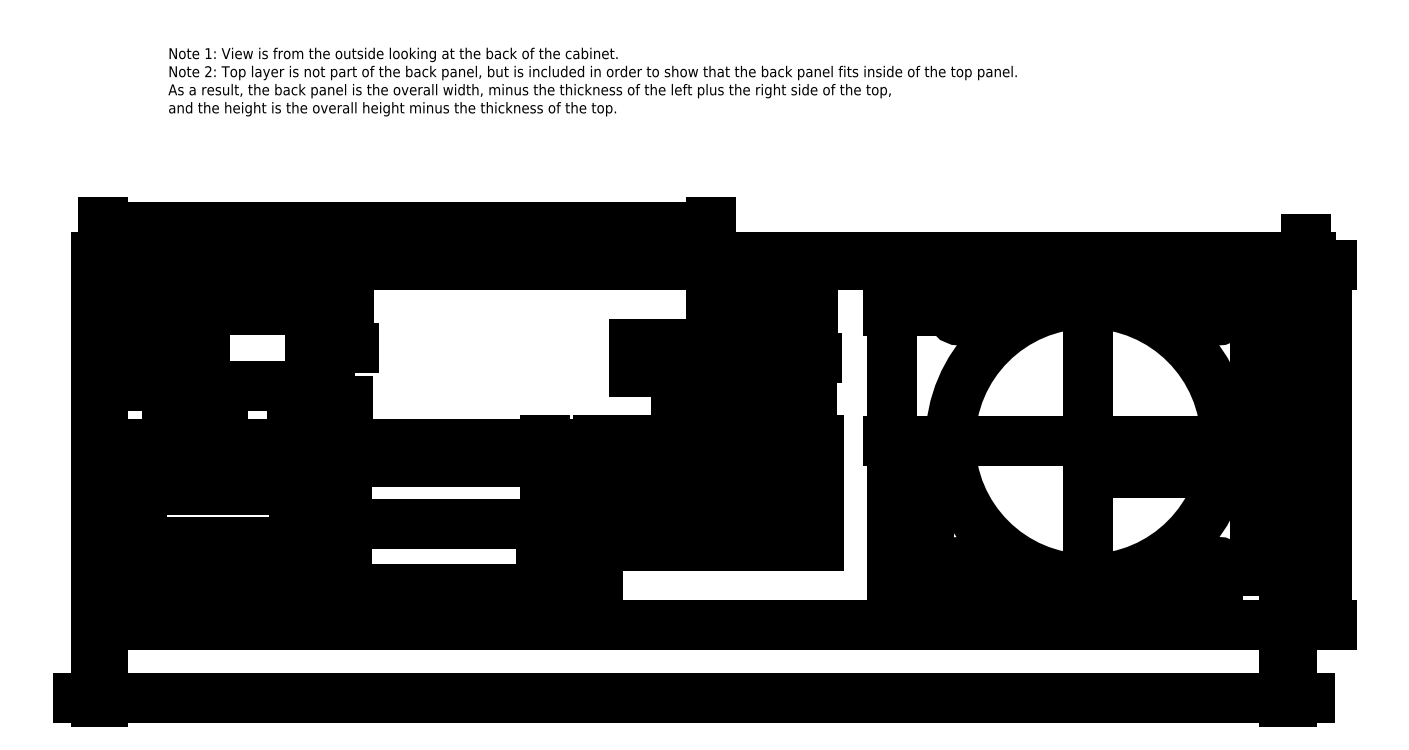
<metadata>
{"format":"dxf","ext":"dxf","renderer":"ezdxf+matplotlib","layout":"modelspace","background":"white","min_lineweight":24,"dpi":150}
</metadata>
<code>
0
SECTION
2
ENTITIES
0
INSERT
8
cut
2
SHAPE2DVIEW
10
0
20
0
30
0
41
1
42
1
43
0
50
0
70
1
71
1
44
0
45
0
0
INSERT
8
top
2
SHAPE2DVIEW001
10
0
20
0
30
0
41
1
42
1
43
0
50
0
70
1
71
1
44
0
45
0
0
MTEXT
8
Notes
10
20
20
150
30
0
40
3
41
278.3
71
4
72
1
3
Note 1: View is from the outside looking at the back of the cabinet.\PNote 2: Top layer is not part of the back panel, but is included in order to show that the back panel fits inside of the top panel.\PAs a result, the back panel is the overall widt
1
h, minus the thickness of the left plus the right side of the top,\Pand the height is the overall height minus the thickness of the top.
7
standard
210
0
220
0
230
1
50
0
73
2
44
1
0
DIMENSION
8
dim
2
*D1
10
328.2
20
-20
30
0
11
165.1
21
-18.12
31
0
70
32
71
5
3
Standard
53
0
210
0
220
0
230
1
13
2
23
-4.441e-16
33
0
14
328.2
24
-7.288e-14
34
0
0
DIMENSION
8
dim
2
*D2
10
330.2
20
-20
30
0
11
329.2
21
-18.12
31
0
70
32
71
5
3
Standard
53
0
210
0
220
0
230
1
13
328.2
23
-7.288e-14
33
0
14
330.2
24
-7.332e-14
34
0
0
DIMENSION
8
dim
2
*D3
10
2
20
-20
30
0
11
1
21
-18.12
31
0
70
32
71
5
3
Standard
53
0
210
0
220
0
230
1
13
0
23
0
33
0
14
2
24
-4.441e-16
34
0
0
DIMENSION
8
dim
2
*D4
10
54.7
20
10
30
0
11
33.7
21
11.88
31
0
70
32
71
5
3
Standard
53
0
210
0
220
0
230
1
13
12.7
23
23
33
0
14
54.7
24
23
34
0
0
DIMENSION
8
dim
2
*D5
10
123
20
10
30
0
11
96.25
21
11.88
31
0
70
32
71
5
3
Standard
53
0
210
0
220
0
230
1
13
69.5
23
28
33
0
14
123
24
28
34
0
0
DIMENSION
8
dim
2
*D6
10
124
20
50
30
0
11
96.75
21
51.88
31
0
70
32
71
5
3
Standard
53
0
210
0
220
0
230
1
13
69.5
23
45
33
0
14
124
24
45
34
0
0
DIMENSION
8
dim
2
*D7
10
138.7
20
10
30
0
11
130.8
21
11.88
31
0
70
32
71
5
3
Standard
53
0
210
0
220
0
230
1
13
123
23
22
33
0
14
138.7
24
22
34
0
0
DIMENSION
8
dim
2
*D8
10
138.7
20
50
30
0
11
131.3
21
51.88
31
0
70
32
71
5
3
Standard
53
0
210
0
220
0
230
1
13
124
23
37
33
0
14
138.7
24
37
34
0
0
DIMENSION
8
dim
2
*D9
10
158.7
20
50
30
0
11
151.8
21
51.88
31
0
70
32
71
5
3
Standard
53
0
210
0
220
0
230
1
13
145
23
37
33
0
14
158.7
24
37
34
0
0
DIMENSION
8
dim
2
*D10
10
145
20
50
30
0
11
141.8
21
51.88
31
0
70
32
71
5
3
Standard
53
0
210
0
220
0
230
1
13
138.7
23
37
33
0
14
145
24
37
34
0
0
DIMENSION
8
dim
2
*D11
10
165.5
20
50
30
0
11
162.1
21
51.88
31
0
70
32
71
5
3
Standard
53
0
210
0
220
0
230
1
13
158.7
23
37
33
0
14
165.5
24
37
34
0
0
DIMENSION
8
dim
2
*D12
10
179.2
20
50
30
0
11
172.3
21
51.88
31
0
70
32
71
5
3
Standard
53
0
210
0
220
0
230
1
13
165.5
23
37
33
0
14
179.2
24
37
34
0
0
DIMENSION
8
dim
2
*D13
10
186
20
50
30
0
11
182.6
21
51.88
31
0
70
32
71
5
3
Standard
53
0
210
0
220
0
230
1
13
179.2
23
37
33
0
14
186
24
37
34
0
0
DIMENSION
8
dim
2
*D14
10
199.7
20
50
30
0
11
192.8
21
51.88
31
0
70
32
71
5
3
Standard
53
0
210
0
220
0
230
1
13
186
23
37
33
0
14
199.7
24
37
34
0
0
DIMENSION
8
dim
2
*D15
10
187.8
20
90
30
0
11
178.9
21
91.88
31
0
70
32
71
5
3
Standard
53
0
210
0
220
0
230
1
13
170
23
77.6
33
0
14
187.8
24
77.6
34
0
0
DIMENSION
8
dim
2
*D16
10
59.18
20
92.57
30
0
11
44.69
21
94.44
31
0
70
32
71
5
3
Standard
53
0
210
0
220
0
230
1
13
30.2
23
83.09
33
0
14
59.18
24
83.01
34
0
0
DIMENSION
8
dim
2
*D17
10
30.2
20
62.03
30
0
11
27.45
21
63.91
31
0
70
32
71
5
3
Standard
53
0
210
0
220
0
230
1
13
24.7
23
76.5
33
0
14
30.2
24
76.46
34
0
0
DIMENSION
8
dim
2
*D18
10
59.19
20
62.01
30
0
11
61.95
21
63.88
31
0
70
32
71
5
3
Standard
53
0
210
0
220
0
230
1
13
64.7
23
76.5
33
0
14
59.19
24
76.55
34
0
0
DIMENSION
8
dim
2
*D19
10
30.2
20
92.61
30
0
11
16.1
21
94.49
31
0
70
32
71
5
3
Standard
53
0
210
0
220
0
230
1
13
2
23
85
33
0
14
30.2
24
84.18
34
0
0
DIMENSION
8
dim
2
*D20
10
170
20
110
30
0
11
86
21
111.9
31
0
70
32
71
5
3
Standard
53
0
210
0
220
0
230
1
13
2
23
88
33
0
14
170
24
77.6
34
0
0
DIMENSION
8
dim
2
*D21
10
328
20
42
30
0
11
301
21
43.88
31
0
70
32
71
5
3
Standard
53
0
210
0
220
0
230
1
13
274
23
50.8
33
0
14
328
24
51
34
0
0
DIMENSION
8
dim
2
*D22
10
309.9
20
90
30
0
11
291.9
21
91.88
31
0
70
32
71
5
3
Standard
53
0
210
0
220
0
230
1
13
274
23
50.8
33
0
14
309.9
24
86.7
34
0
0
DIMENSION
8
dim
2
*D23
10
274
20
90
30
0
11
256.2
21
91.88
31
0
70
32
71
5
3
Standard
53
0
210
0
220
0
230
1
13
238.5
23
86.7
33
0
14
274
24
50.8
34
0
0
DIMENSION
8
dim
2
*D24
10
238.5
20
10
30
0
11
256.2
21
11.88
31
0
70
32
71
5
3
Standard
53
0
210
0
220
0
230
1
13
274
23
50.8
33
0
14
238.5
24
15
34
0
0
DIMENSION
8
dim
2
*D25
10
309.9
20
10
30
0
11
291.9
21
11.88
31
0
70
32
71
5
3
Standard
53
0
210
0
220
0
230
1
13
274
23
50.8
33
0
14
309.9
24
15
34
0
0
DIMENSION
8
dim
2
*D26
10
334.2
20
101.6
30
0
11
332.3
21
100.6
31
0
70
32
71
5
3
Standard
53
0
210
0
220
0
230
1
13
329.8
23
99.6
33
0
14
329.7
24
101.6
34
0
50
90
0
DIMENSION
8
dim
2
*D27
10
340
20
-7.452e-14
30
0
11
338.1
21
49.8
31
0
70
32
71
5
3
Standard
53
0
210
0
220
0
230
1
13
330.2
23
99.6
33
0
14
330.2
24
-7.332e-14
34
0
50
90
0
DIMENSION
8
dim
2
*D28
10
220
20
6.123e-15
30
0
11
218.1
21
25.4
31
0
70
32
71
5
3
Standard
53
0
210
0
220
0
230
1
13
274
23
50.8
33
0
14
270
24
0
34
0
50
90
0
DIMENSION
8
dim
2
*D29
10
220
20
86.7
30
0
11
218.1
21
68.75
31
0
70
32
71
5
3
Standard
53
0
210
0
220
0
230
1
13
274
23
50.8
33
0
14
238.5
24
86.7
34
0
50
90
0
DIMENSION
8
dim
2
*D30
10
320
20
86.7
30
0
11
318.1
21
68.75
31
0
70
32
71
5
3
Standard
53
0
210
0
220
0
230
1
13
274
23
50.8
33
0
14
309.9
24
86.7
34
0
50
90
0
DIMENSION
8
dim
2
*D31
10
320
20
15
30
0
11
318.1
21
32.9
31
0
70
32
71
5
3
Standard
53
0
210
0
220
0
230
1
13
274
23
50.8
33
0
14
309.9
24
15
34
0
50
90
0
DIMENSION
8
dim
2
*D32
10
230
20
15
30
0
11
228.1
21
32.9
31
0
70
32
71
5
3
Standard
53
0
210
0
220
0
230
1
13
274
23
50.8
33
0
14
238.5
24
15
34
0
50
90
0
DIMENSION
8
dim
2
*D33
10
198
20
99.6
30
0
11
196.1
21
86.7
31
0
70
32
71
5
3
Standard
53
0
210
0
220
0
230
1
13
192.7
23
73.8
33
0
14
193
24
99.6
34
0
50
90
0
DIMENSION
8
dim
2
*D34
10
187.8
20
60
30
0
11
190.2
21
61.88
31
0
70
32
71
5
3
Standard
53
0
210
0
220
0
230
1
13
192.7
23
73.8
33
0
14
187.8
24
77.6
34
0
0
DIMENSION
8
dim
2
*D35
10
170
20
60
30
0
11
167.6
21
61.88
31
0
70
32
71
5
3
Standard
53
0
210
0
220
0
230
1
13
165.1
23
73.8
33
0
14
170
24
70
34
0
0
DIMENSION
8
dim
2
*D36
10
70
20
99.6
30
0
11
68.12
21
88.05
31
0
70
32
71
5
3
Standard
53
0
210
0
220
0
230
1
13
64.7
23
76.5
33
0
14
72.4
24
99.6
34
0
50
90
0
DIMENSION
8
dim
2
*D37
10
10
20
66
30
0
11
8.125
21
76.5
31
0
70
32
71
5
3
Standard
53
0
210
0
220
0
230
1
13
54
23
87
33
0
14
54
24
66
34
0
50
90
0
DIMENSION
8
dim
2
*D38
10
64
20
87
30
0
11
62.12
21
93.3
31
0
70
32
71
5
3
Standard
53
0
210
0
220
0
230
1
13
36
23
99.6
33
0
14
35
24
87
34
0
50
90
0
DIMENSION
8
dim
2
*D39
10
8
20
23
30
0
11
6.125
21
30.25
31
0
70
32
71
5
3
Standard
53
0
210
0
220
0
230
1
13
16.7
23
37.5
33
0
14
17
24
23
34
0
50
90
0
DIMENSION
8
dim
2
*D40
10
8
20
2.694e-15
30
0
11
6.125
21
11.5
31
0
70
32
71
5
3
Standard
53
0
210
0
220
0
230
1
13
31
23
23
33
0
14
30
24
0
34
0
50
90
0
DIMENSION
8
dim
2
*D41
10
2
20
40
30
0
11
7.35
21
41.88
31
0
70
32
71
5
3
Standard
53
0
210
0
220
0
230
1
13
12.7
23
37
33
0
14
2
24
37
34
0
0
DIMENSION
8
dim
2
*D42
10
2
20
50
30
0
11
35.75
21
51.88
31
0
70
32
71
5
3
Standard
53
0
210
0
220
0
230
1
13
69.5
23
43
33
0
14
2
24
46
34
0
0
DIMENSION
8
dim
2
*D43
10
62
20
28
30
0
11
60.12
21
14
31
0
70
32
71
5
3
Standard
53
0
210
0
220
0
230
1
13
80
23
0
33
0
14
80
24
28
34
0
50
90
0
DIMENSION
8
dim
2
*D44
10
62
20
45
30
0
11
60.12
21
36.5
31
0
70
32
71
5
3
Standard
53
0
210
0
220
0
230
1
13
69.5
23
28
33
0
14
70
24
45
34
0
50
90
0
DIMENSION
8
dim
2
*D45
10
129
20
37
30
0
11
127.1
21
41
31
0
70
32
71
5
3
Standard
53
0
210
0
220
0
230
1
13
124
23
45
33
0
14
124
24
37
34
0
50
90
0
DIMENSION
8
dim
2
*D46
10
130
20
22
30
0
11
128.1
21
29.5
31
0
70
32
71
5
3
Standard
53
0
210
0
220
0
230
1
13
138.7
23
37
33
0
14
138.7
24
22
34
0
50
90
0
DIMENSION
8
dim
2
*D47
10
190
20
22
30
0
11
188.1
21
29.5
31
0
70
32
71
5
3
Standard
53
0
210
0
220
0
230
1
13
186
23
37
33
0
14
186
24
22
34
0
50
90
0
DIMENSION
8
dim
2
*D48
10
150
20
70
30
0
11
148.1
21
73.8
31
0
70
32
71
5
3
Standard
53
0
210
0
220
0
230
1
13
170
23
77.6
33
0
14
170
24
70
34
0
50
90
0
DIMENSION
8
dim
2
*D49
10
230
20
1.225e-15
30
0
11
228.1
21
7.5
31
0
70
32
71
5
3
Standard
53
0
210
0
220
0
230
1
13
238.5
23
15
33
0
14
240
24
0
34
0
50
90
0
DIMENSION
8
dim
2
*D50
10
236.6
20
99.6
30
0
11
234.7
21
93.15
31
0
70
32
71
5
3
Standard
53
0
210
0
220
0
230
1
13
238.5
23
86.7
33
0
14
237.6
24
99.6
34
0
50
90
0
ENDSEC
0
EOF

</code>
